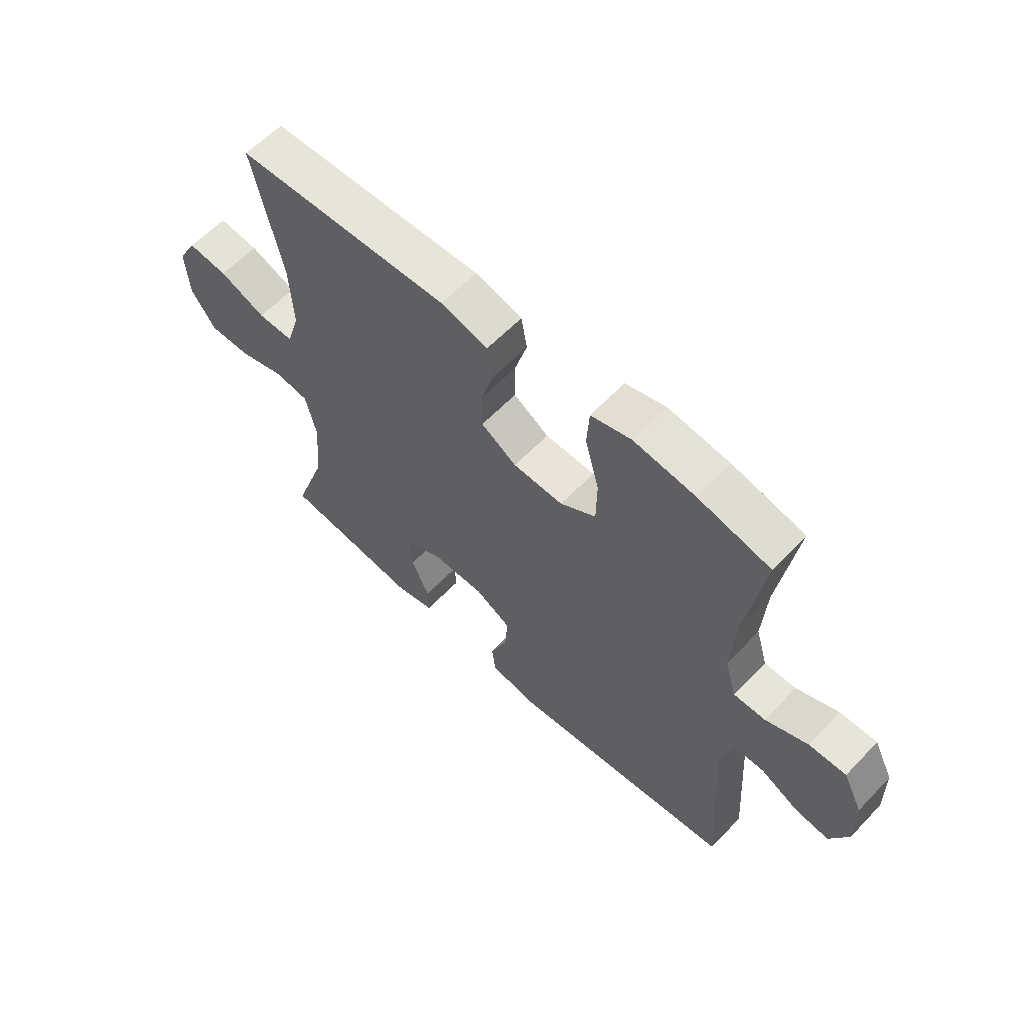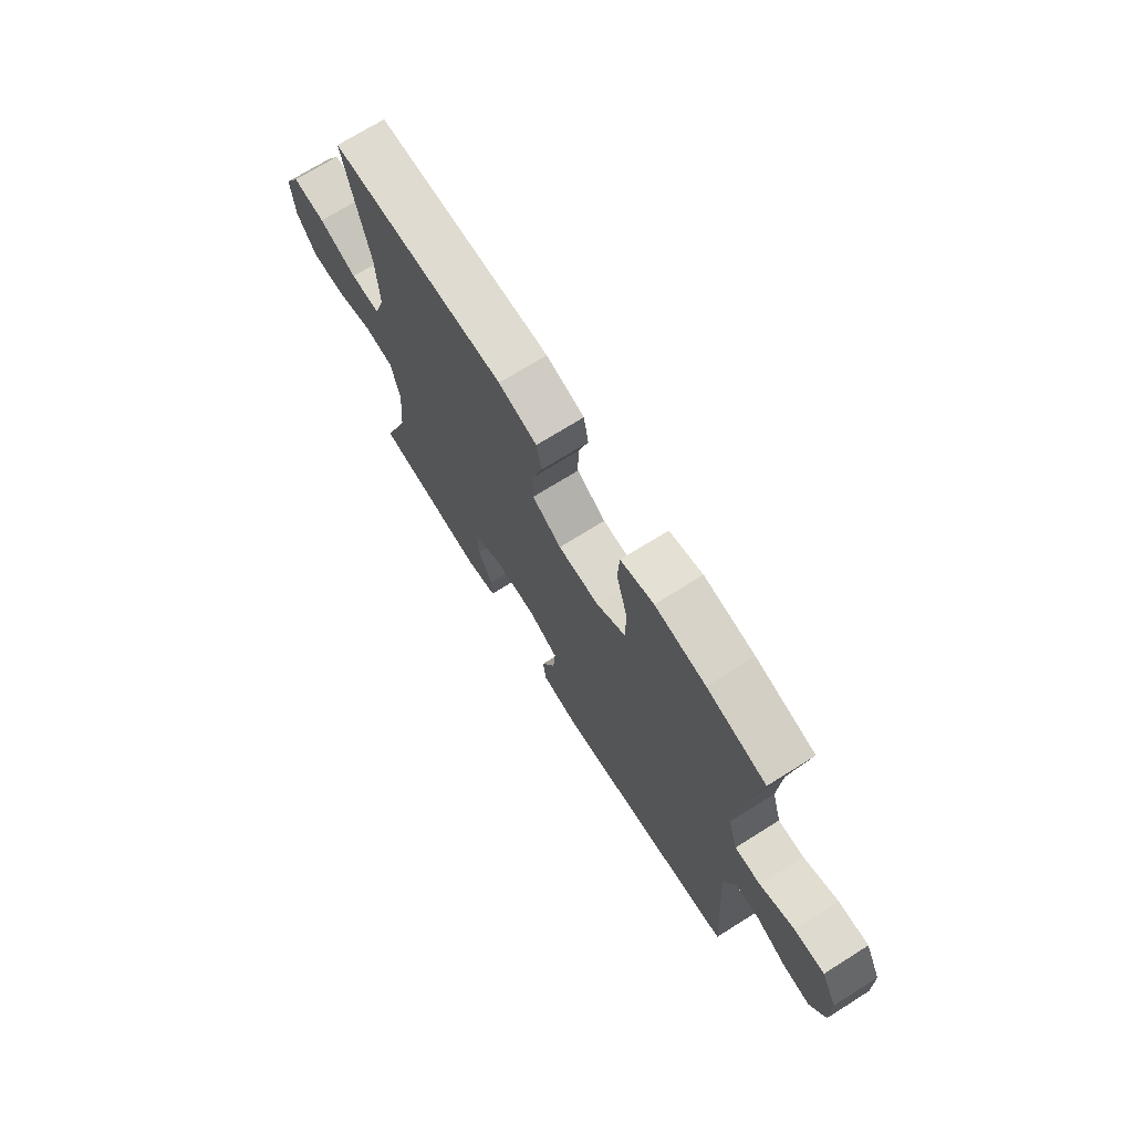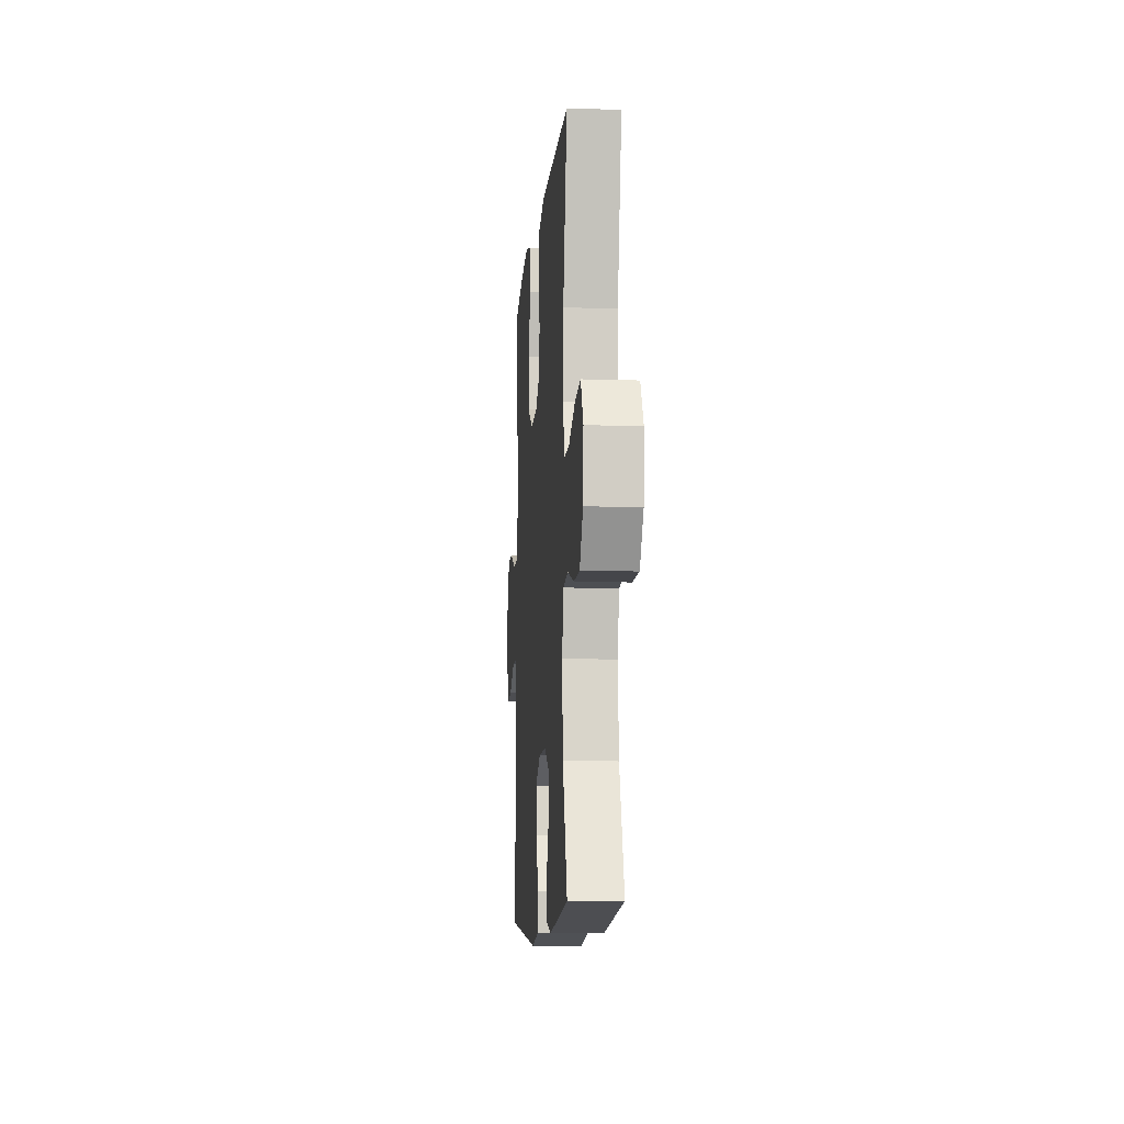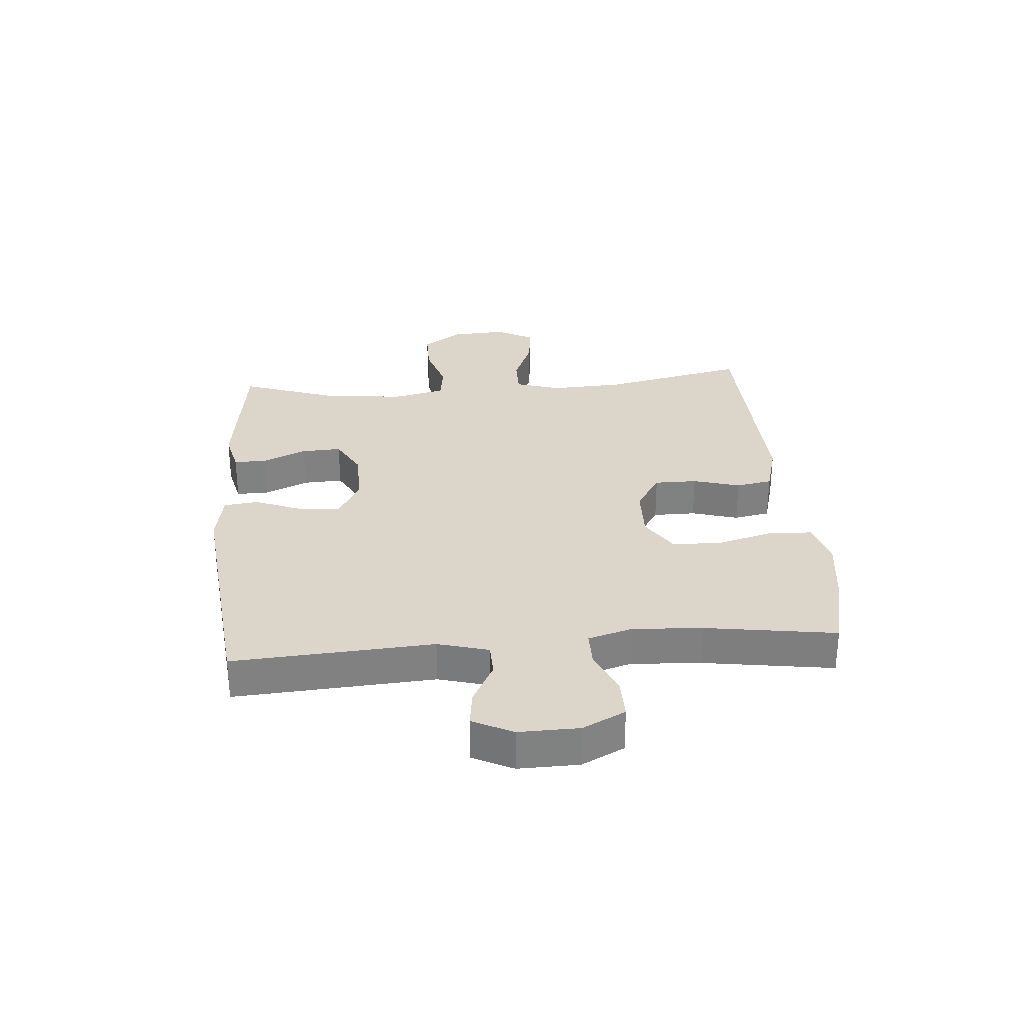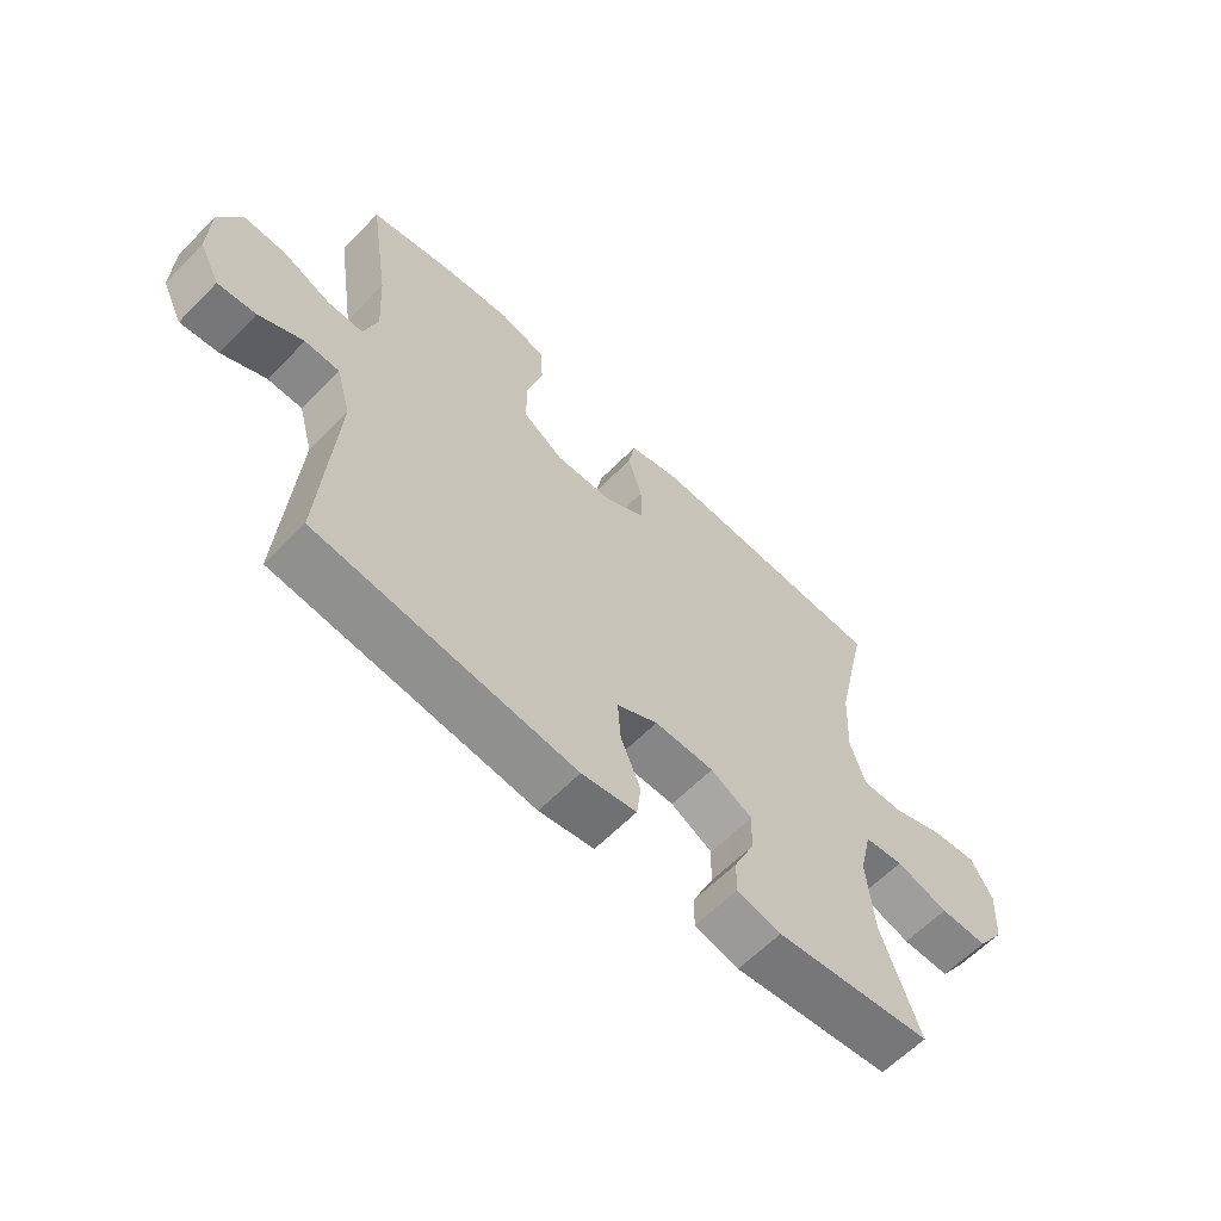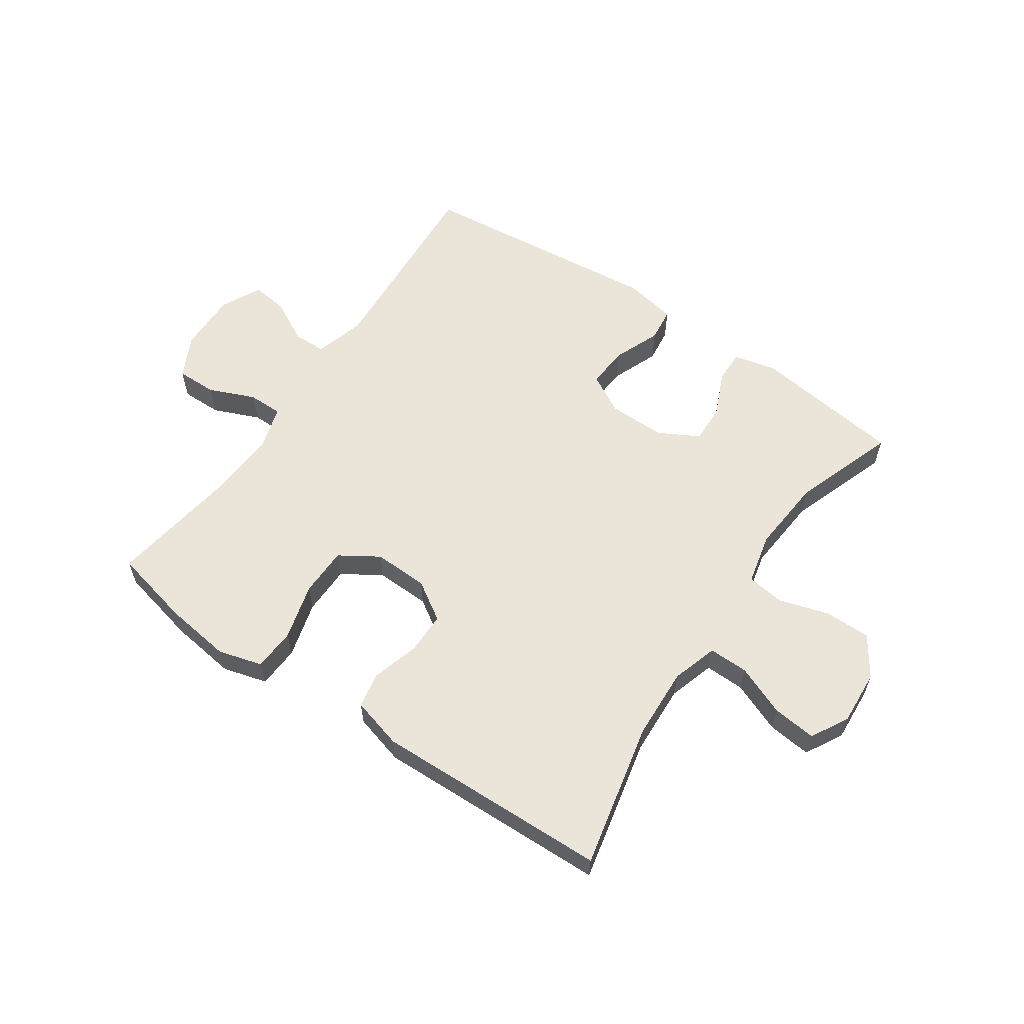
<metadata>
{"format":"obj","ext":"obj","renderer":"f3d","projection":"perspective","resolution":1024,"background":"white","views":[{"elev":60.5,"azim":-136.6,"up":"+Z"},{"elev":71.3,"azim":-122.1,"up":"+Z"},{"elev":-9.9,"azim":85.3,"up":"+Z"},{"elev":30.1,"azim":-94.7,"up":"+Y"},{"elev":-62.0,"azim":-44.3,"up":"+Z"},{"elev":59.3,"azim":34.4,"up":"+Y"}]}
</metadata>
<code>
v -0.5 0.07 -0.5
v -0.478 0.07 -0.162
v -0.502 0.07 -0.076
v -0.558 0.07 -0.075
v -0.63 0.07 -0.113
v -0.692 0.07 -0.121
v -0.726 0.07 -0.053
v -0.724 0.07 0.049
v -0.688 0.07 0.121
v -0.619 0.07 0.12
v -0.541 0.07 0.087
v -0.482 0.07 0.087
v -0.46 0.07 0.162
v -0.467 0.07 0.28
v -0.5 0.07 0.5
v -0.366 0.07 0.531
v -0.252 0.07 0.546
v -0.177 0.07 0.525
v -0.173 0.07 0.453
v -0.199 0.07 0.357
v -0.198 0.07 0.273
v -0.132 0.07 0.231
v -0.039 0.07 0.234
v 0.027 0.07 0.276
v 0.027 0.07 0.348
v 0.004 0.07 0.427
v 0.015 0.07 0.488
v 0.102 0.07 0.512
v 0.231 0.07 0.508
v 0.5 0.07 0.5
v 0.446 0.07 0.253
v 0.44 0.07 0.131
v 0.464 0.07 0.053
v 0.531 0.07 0.054
v 0.617 0.07 0.089
v 0.691 0.07 0.097
v 0.726 0.07 0.034
v 0.72 0.07 -0.06
v 0.675 0.07 -0.127
v 0.597 0.07 -0.127
v 0.512 0.07 -0.101
v 0.448 0.07 -0.11
v 0.428 0.07 -0.197
v 0.439 0.07 -0.326
v 0.5 0.07 -0.5
v 0.245 0.07 -0.533
v 0.173 0.07 -0.516
v 0.174 0.07 -0.461
v 0.207 0.07 -0.386
v 0.21 0.07 -0.319
v 0.142 0.07 -0.282
v 0.045 0.07 -0.282
v -0.022 0.07 -0.319
v -0.017 0.07 -0.39
v 0.015 0.07 -0.47
v 0.008 0.07 -0.528
v -0.081 0.07 -0.544
v -0.5 0 -0.5
v -0.478 0 -0.162
v -0.502 0 -0.076
v -0.558 0 -0.075
v -0.63 0 -0.113
v -0.692 0 -0.121
v -0.726 0 -0.053
v -0.724 0 0.049
v -0.688 0 0.121
v -0.619 0 0.12
v -0.541 0 0.087
v -0.482 0 0.087
v -0.46 0 0.162
v -0.467 0 0.28
v -0.5 0 0.5
v -0.366 0 0.531
v -0.252 0 0.546
v -0.177 0 0.525
v -0.173 0 0.453
v -0.199 0 0.357
v -0.198 0 0.273
v -0.132 0 0.231
v -0.039 0 0.234
v 0.027 0 0.276
v 0.027 0 0.348
v 0.004 0 0.427
v 0.015 0 0.488
v 0.102 0 0.512
v 0.231 0 0.508
v 0.5 0 0.5
v 0.446 0 0.253
v 0.44 0 0.131
v 0.464 0 0.053
v 0.531 0 0.054
v 0.617 0 0.089
v 0.691 0 0.097
v 0.726 0 0.034
v 0.72 0 -0.06
v 0.675 0 -0.127
v 0.597 0 -0.127
v 0.512 0 -0.101
v 0.448 0 -0.11
v 0.428 0 -0.197
v 0.439 0 -0.326
v 0.5 0 -0.5
v 0.245 0 -0.533
v 0.173 0 -0.516
v 0.174 0 -0.461
v 0.207 0 -0.386
v 0.21 0 -0.319
v 0.142 0 -0.282
v 0.045 0 -0.282
v -0.022 0 -0.319
v -0.017 0 -0.39
v 0.015 0 -0.47
v 0.008 0 -0.528
v -0.081 0 -0.544
f 54 55 56 57
f 53 54 57 1
f 52 53 1 2
f 51 52 2 3
f 46 47 48 49
f 44 45 46 49
f 43 44 49 50
f 42 43 50 51
f 38 39 40 41
f 38 41 42
f 37 38 42
f 34 35 36 37
f 33 34 37 42
f 32 33 42 51
f 29 30 31
f 25 26 27 28
f 24 25 28 29
f 17 18 19 20
f 17 20 21
f 14 15 16 17
f 13 14 17 21
f 12 13 21 22
f 8 9 10 11
f 8 11 12
f 7 8 12
f 4 5 6 7
f 3 4 7 12
f 24 29 31 32
f 23 24 32 51
f 22 23 51
f 3 12 22 51
f 114 113 112 111
f 58 114 111 110
f 59 58 110 109
f 60 59 109 108
f 106 105 104 103
f 106 103 102 101
f 107 106 101 100
f 108 107 100 99
f 98 97 96 95
f 99 98 95
f 99 95 94
f 94 93 92 91
f 99 94 91 90
f 108 99 90 89
f 88 87 86
f 85 84 83 82
f 86 85 82 81
f 77 76 75 74
f 78 77 74
f 74 73 72 71
f 78 74 71 70
f 79 78 70 69
f 68 67 66 65
f 69 68 65
f 69 65 64
f 64 63 62 61
f 69 64 61 60
f 89 88 86 81
f 108 89 81 80
f 108 80 79
f 108 79 69 60
f 1 58 59 2
f 2 59 60 3
f 3 60 61 4
f 4 61 62 5
f 5 62 63 6
f 6 63 64 7
f 7 64 65 8
f 8 65 66 9
f 9 66 67 10
f 10 67 68 11
f 11 68 69 12
f 12 69 70 13
f 13 70 71 14
f 14 71 72 15
f 15 72 73 16
f 16 73 74 17
f 17 74 75 18
f 18 75 76 19
f 19 76 77 20
f 20 77 78 21
f 21 78 79 22
f 22 79 80 23
f 23 80 81 24
f 24 81 82 25
f 25 82 83 26
f 26 83 84 27
f 27 84 85 28
f 28 85 86 29
f 29 86 87 30
f 30 87 88 31
f 31 88 89 32
f 32 89 90 33
f 33 90 91 34
f 34 91 92 35
f 35 92 93 36
f 36 93 94 37
f 37 94 95 38
f 38 95 96 39
f 39 96 97 40
f 40 97 98 41
f 41 98 99 42
f 42 99 100 43
f 43 100 101 44
f 44 101 102 45
f 45 102 103 46
f 46 103 104 47
f 47 104 105 48
f 48 105 106 49
f 49 106 107 50
f 50 107 108 51
f 51 108 109 52
f 52 109 110 53
f 53 110 111 54
f 54 111 112 55
f 55 112 113 56
f 56 113 114 57
f 57 114 58 1

</code>
